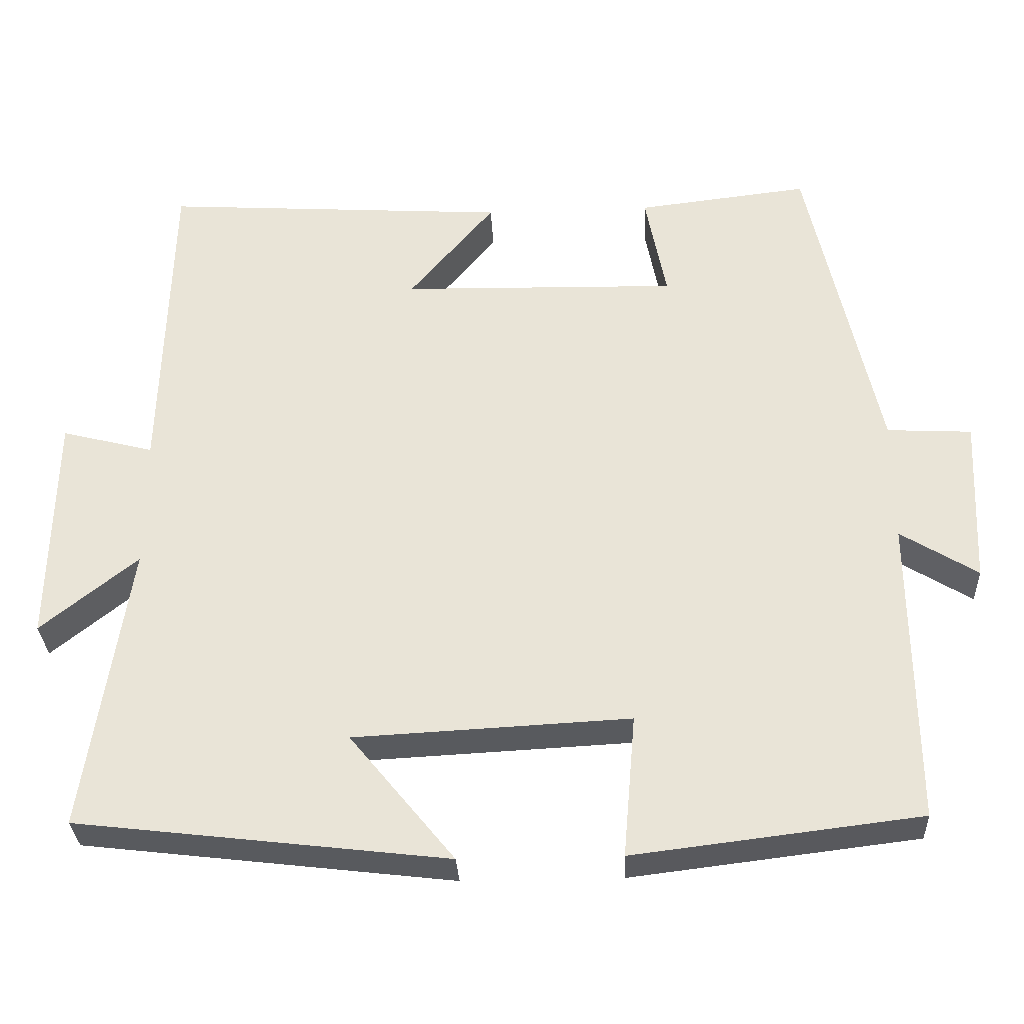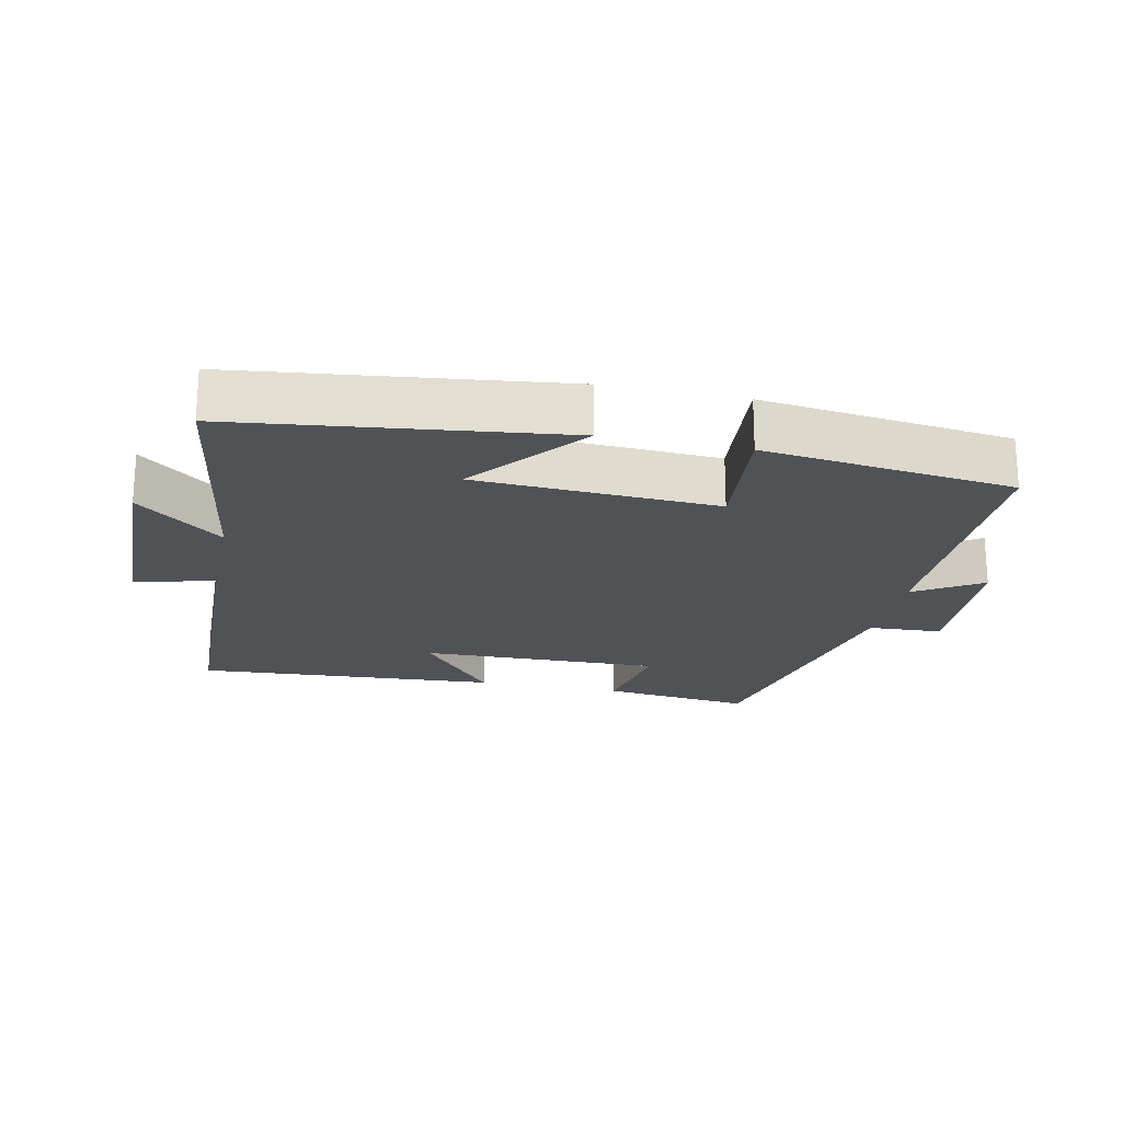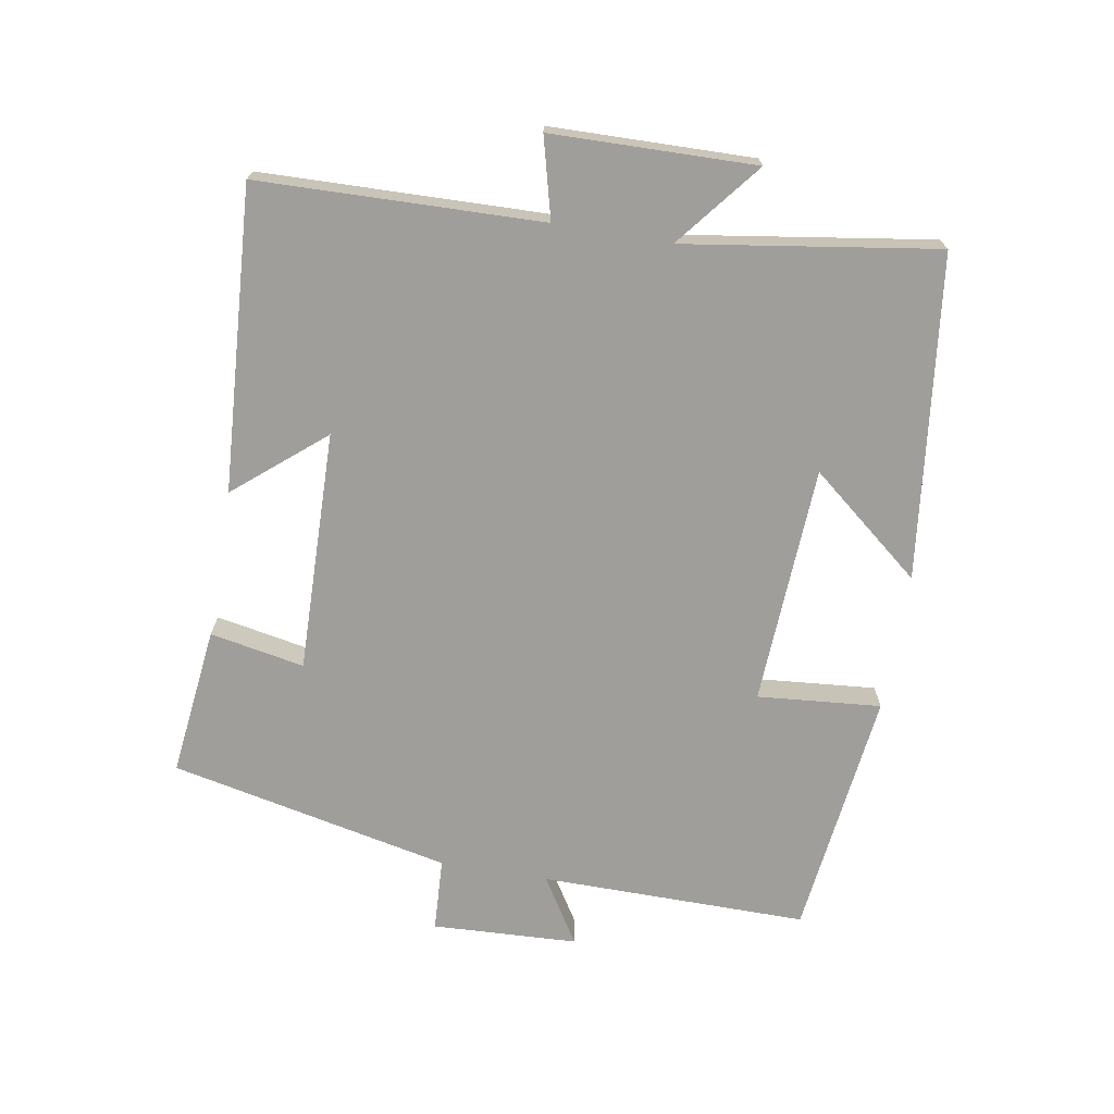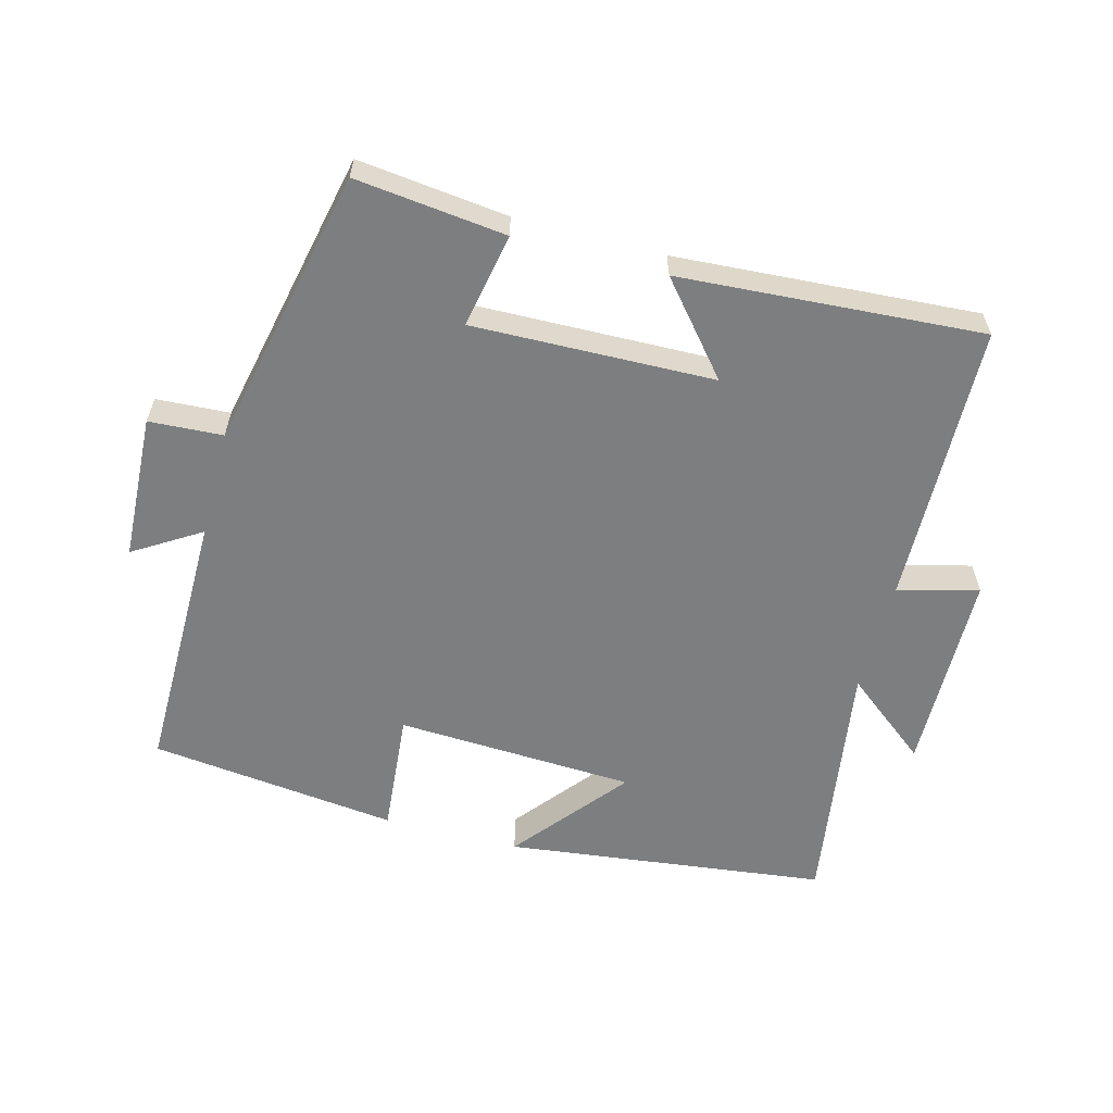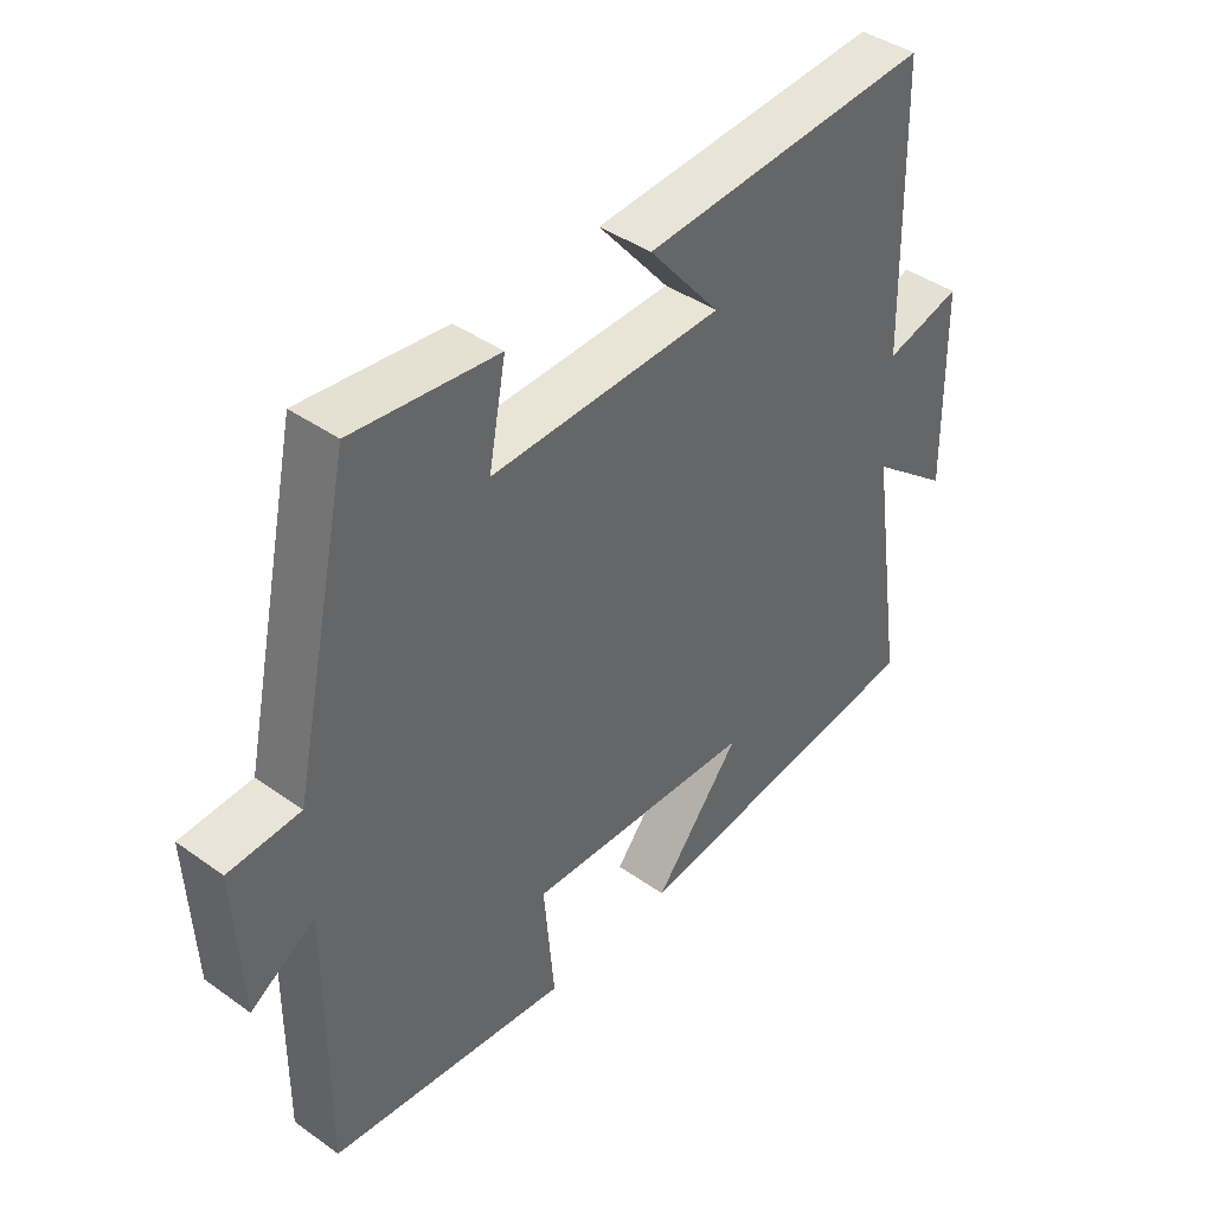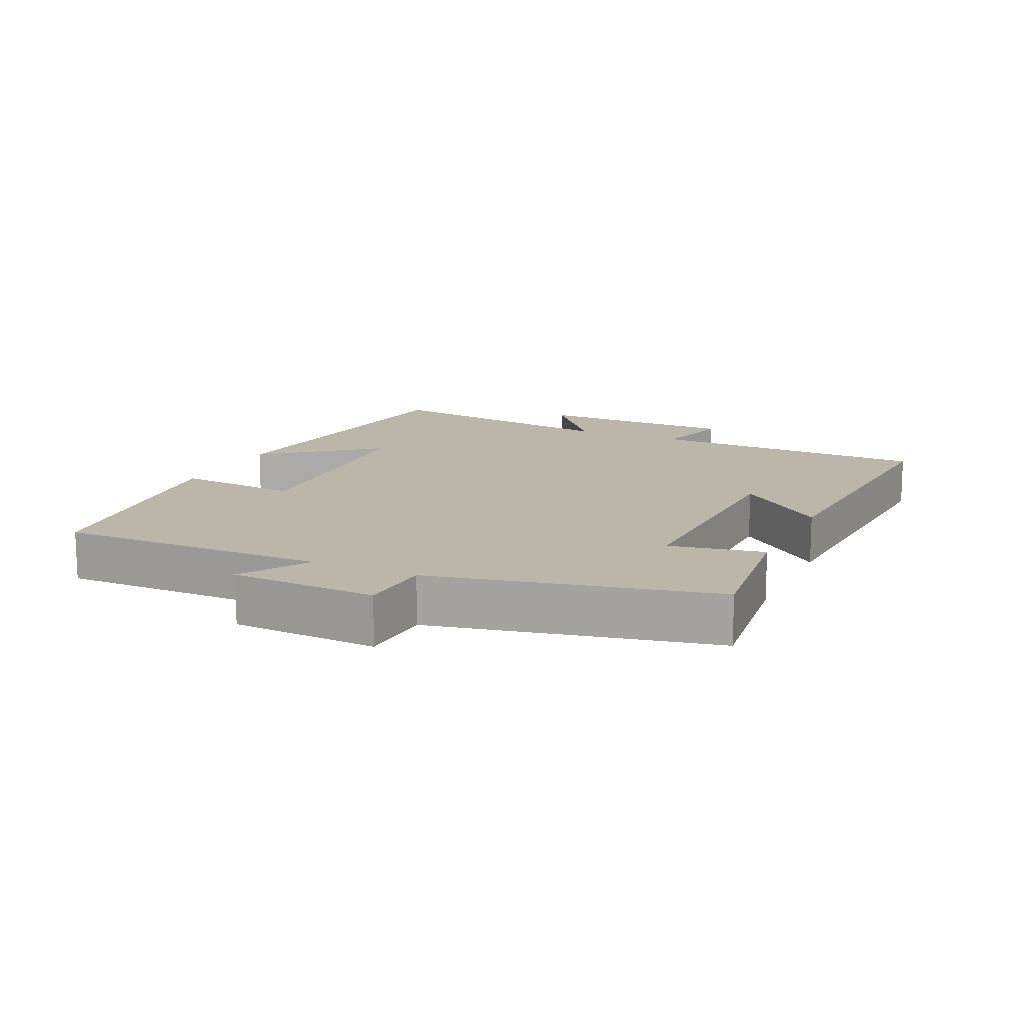
<metadata>
{"format":"obj","ext":"obj","renderer":"f3d","projection":"perspective","resolution":1024,"background":"white","views":[{"elev":-31.3,"azim":-177.2,"up":"+Z"},{"elev":-21.2,"azim":168.1,"up":"+Y"},{"elev":-70.8,"azim":80.3,"up":"+Y"},{"elev":-59.3,"azim":-14.8,"up":"+Y"},{"elev":41.9,"azim":-49.4,"up":"+Z"},{"elev":13.8,"azim":-65.2,"up":"+Y"}]}
</metadata>
<code>
v 0.557 0.07 -0.442
v 0.075 0.07 -0.5
v 0.211 0.07 -0.333
v -0.147 0.07 -0.315
v -0.131 0.07 -0.5
v -0.503 0.07 -0.455
v -0.5 0.07 -0.055
v -0.6 0.07 -0.117
v -0.61 0.07 0.101
v -0.5 0.07 0.107
v -0.409 0.07 0.526
v -0.185 0.07 0.5
v -0.212 0.07 0.359
v 0.148 0.07 0.367
v 0.037 0.07 0.5
v 0.489 0.07 0.529
v 0.5 0.07 0.107
v 0.62 0.07 0.138
v 0.626 0.07 -0.166
v 0.5 0.07 -0.065
v 0.557 0 -0.442
v 0.075 0 -0.5
v 0.211 0 -0.333
v -0.147 0 -0.315
v -0.131 0 -0.5
v -0.503 0 -0.455
v -0.5 0 -0.055
v -0.6 0 -0.117
v -0.61 0 0.101
v -0.5 0 0.107
v -0.409 0 0.526
v -0.185 0 0.5
v -0.212 0 0.359
v 0.148 0 0.367
v 0.037 0 0.5
v 0.489 0 0.529
v 0.5 0 0.107
v 0.62 0 0.138
v 0.626 0 -0.166
v 0.5 0 -0.065
f 17 18 19 20
f 16 17 20
f 14 15 16
f 14 16 20
f 13 14 20 1
f 10 11 12 13
f 7 8 9 10
f 7 10 13 1
f 4 5 6 7
f 3 4 7
f 1 2 3
f 1 3 7
f 40 39 38 37
f 40 37 36
f 36 35 34
f 40 36 34
f 21 40 34 33
f 33 32 31 30
f 30 29 28 27
f 21 33 30 27
f 27 26 25 24
f 27 24 23
f 23 22 21
f 27 23 21
f 1 21 22 2
f 2 22 23 3
f 3 23 24 4
f 4 24 25 5
f 5 25 26 6
f 6 26 27 7
f 7 27 28 8
f 8 28 29 9
f 9 29 30 10
f 10 30 31 11
f 11 31 32 12
f 12 32 33 13
f 13 33 34 14
f 14 34 35 15
f 15 35 36 16
f 16 36 37 17
f 17 37 38 18
f 18 38 39 19
f 19 39 40 20
f 20 40 21 1

</code>
